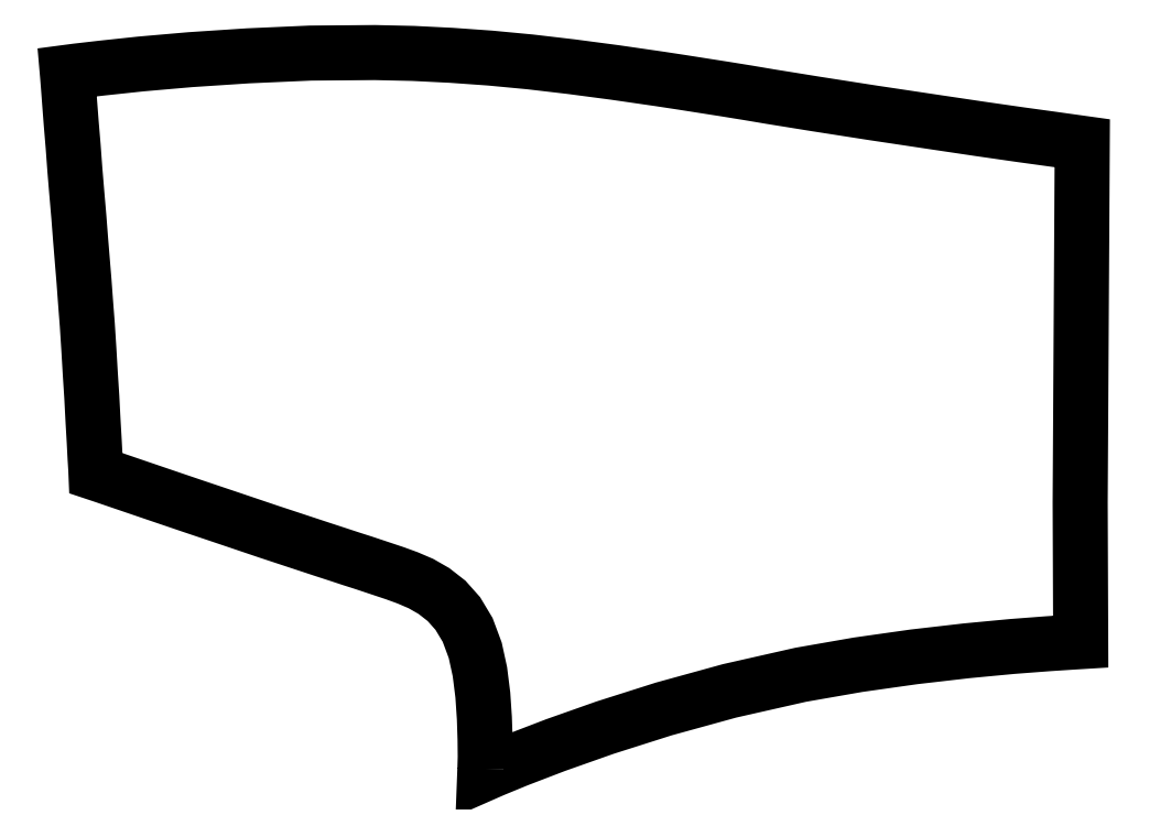
<metadata>
{"format":"dxf","ext":"dxf","renderer":"ezdxf+matplotlib","layout":"modelspace","background":"white","min_lineweight":24,"dpi":150}
</metadata>
<code>
0
SECTION
2
ENTITIES
0
LWPOLYLINE
90
94
70
1
10
2417
20
-4147
30
0
10
2419
20
-4078
30
0
10
2418
20
-3977
30
0
10
2414
20
-3853
30
0
10
2405
20
-3719
30
0
10
2388
20
-3584
30
0
10
2361
20
-3460
30
0
10
2317
20
-3342
30
0
10
2260
20
-3247
30
0
10
2195
20
-3174
30
0
10
2122
20
-3117
30
0
10
2047
20
-3074
30
0
10
1970
20
-3041
30
0
10
1896
20
-3014
30
0
10
1836
20
-2994
30
0
10
1776
20
-2974
30
0
10
1713
20
-2953
30
0
10
1644
20
-2931
30
0
10
1565
20
-2905
30
0
10
1473
20
-2875
30
0
10
1364
20
-2839
30
0
10
1167
20
-2774
30
0
10
945
20
-2699
30
0
10
719
20
-2623
30
0
10
507
20
-2551
30
0
10
331
20
-2491
30
0
10
211
20
-2450
30
0
10
166
20
-2435
30
0
10
165
20
-2411
30
0
10
161
20
-2347
30
0
10
156
20
-2250
30
0
10
149
20
-2130
30
0
10
142
20
-1995
30
0
10
133
20
-1855
30
0
10
125
20
-1718
30
0
10
116
20
-1577
30
0
10
106
20
-1447
30
0
10
97
20
-1324
30
0
10
87
20
-1203
30
0
10
77
20
-1081
30
0
10
67
20
-951
30
0
10
55
20
-811
30
0
10
44
20
-678
30
0
10
34
20
-542
30
0
10
23
20
-411
30
0
10
14
20
-294
30
0
10
7
20
-200
30
0
10
2
20
-137
30
0
10
0
20
-114
30
0
10
53
20
-107
30
0
10
200
20
-90
30
0
10
426
20
-66
30
0
10
713
20
-41
30
0
10
1046
20
-19
30
0
10
1407
20
-3
30
0
10
1781
20
0
30
0
10
2002
20
-5
30
0
10
2223
20
-16
30
0
10
2448
20
-32
30
0
10
2679
20
-54
30
0
10
2919
20
-82
30
0
10
3168
20
-115
30
0
10
3431
20
-153
30
0
10
3555
20
-172
30
0
10
3682
20
-192
30
0
10
3810
20
-212
30
0
10
3939
20
-233
30
0
10
4069
20
-255
30
0
10
4200
20
-276
30
0
10
4329
20
-297
30
0
10
4669
20
-350
30
0
10
4989
20
-398
30
0
10
5277
20
-441
30
0
10
5521
20
-476
30
0
10
5709
20
-502
30
0
10
5831
20
-519
30
0
10
5874
20
-525
30
0
10
5862
20
-2604
30
0
10
5865
20
-3410
30
0
10
5816
20
-3413
30
0
10
5678
20
-3422
30
0
10
5469
20
-3438
30
0
10
5205
20
-3463
30
0
10
4901
20
-3498
30
0
10
4576
20
-3544
30
0
10
4244
20
-3602
30
0
10
3833
20
-3695
30
0
10
3452
20
-3800
30
0
10
3112
20
-3908
30
0
10
2826
20
-4009
30
0
10
2607
20
-4093
30
0
10
2466
20
-4151
30
0
10
2416
20
-4173
30
0
10
2417
20
-4147
30
0
0
ENDSEC
0
EOF

</code>
